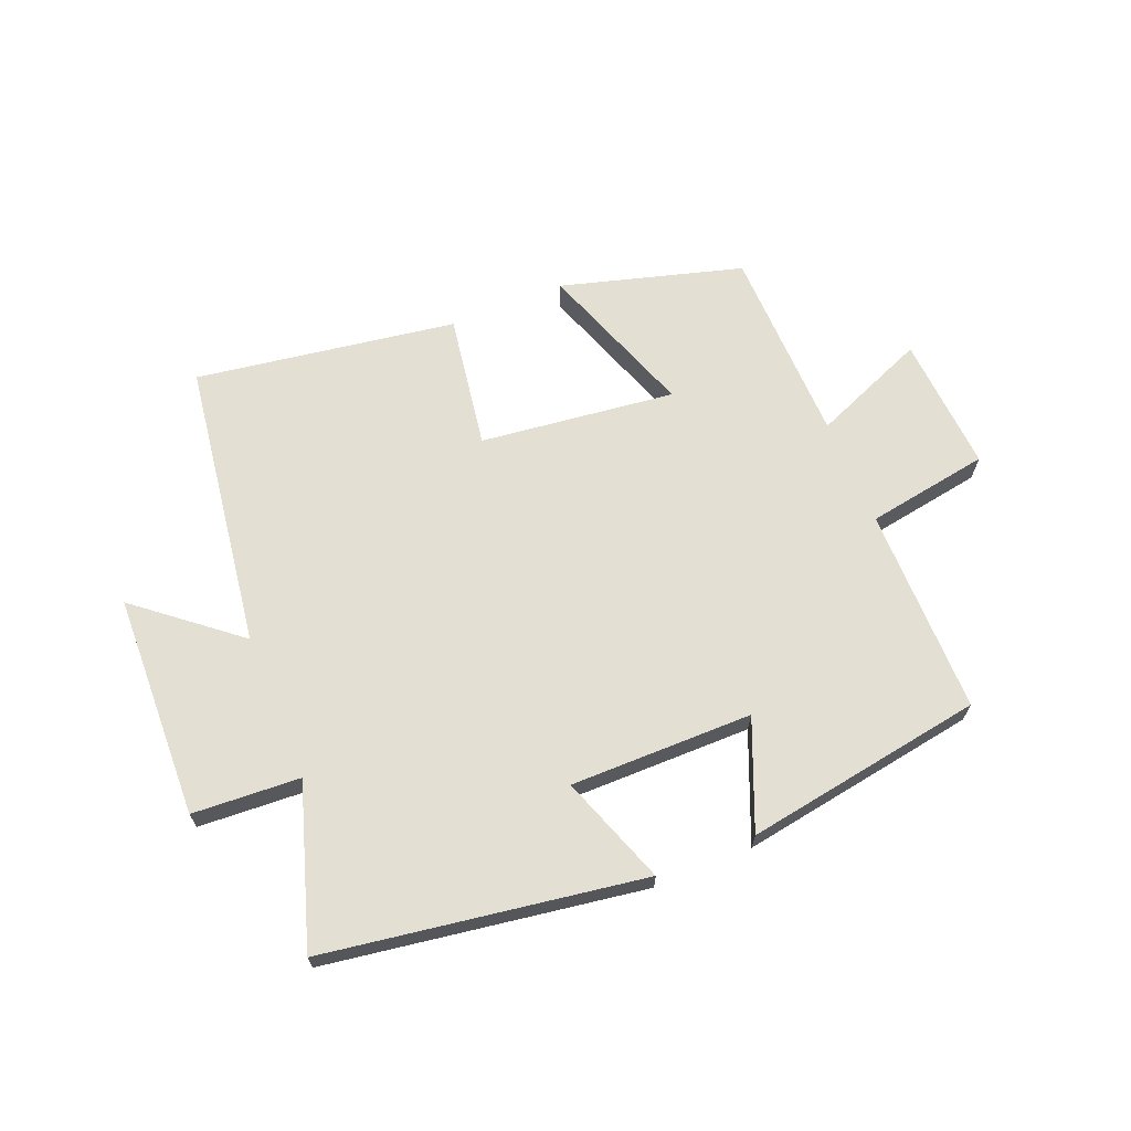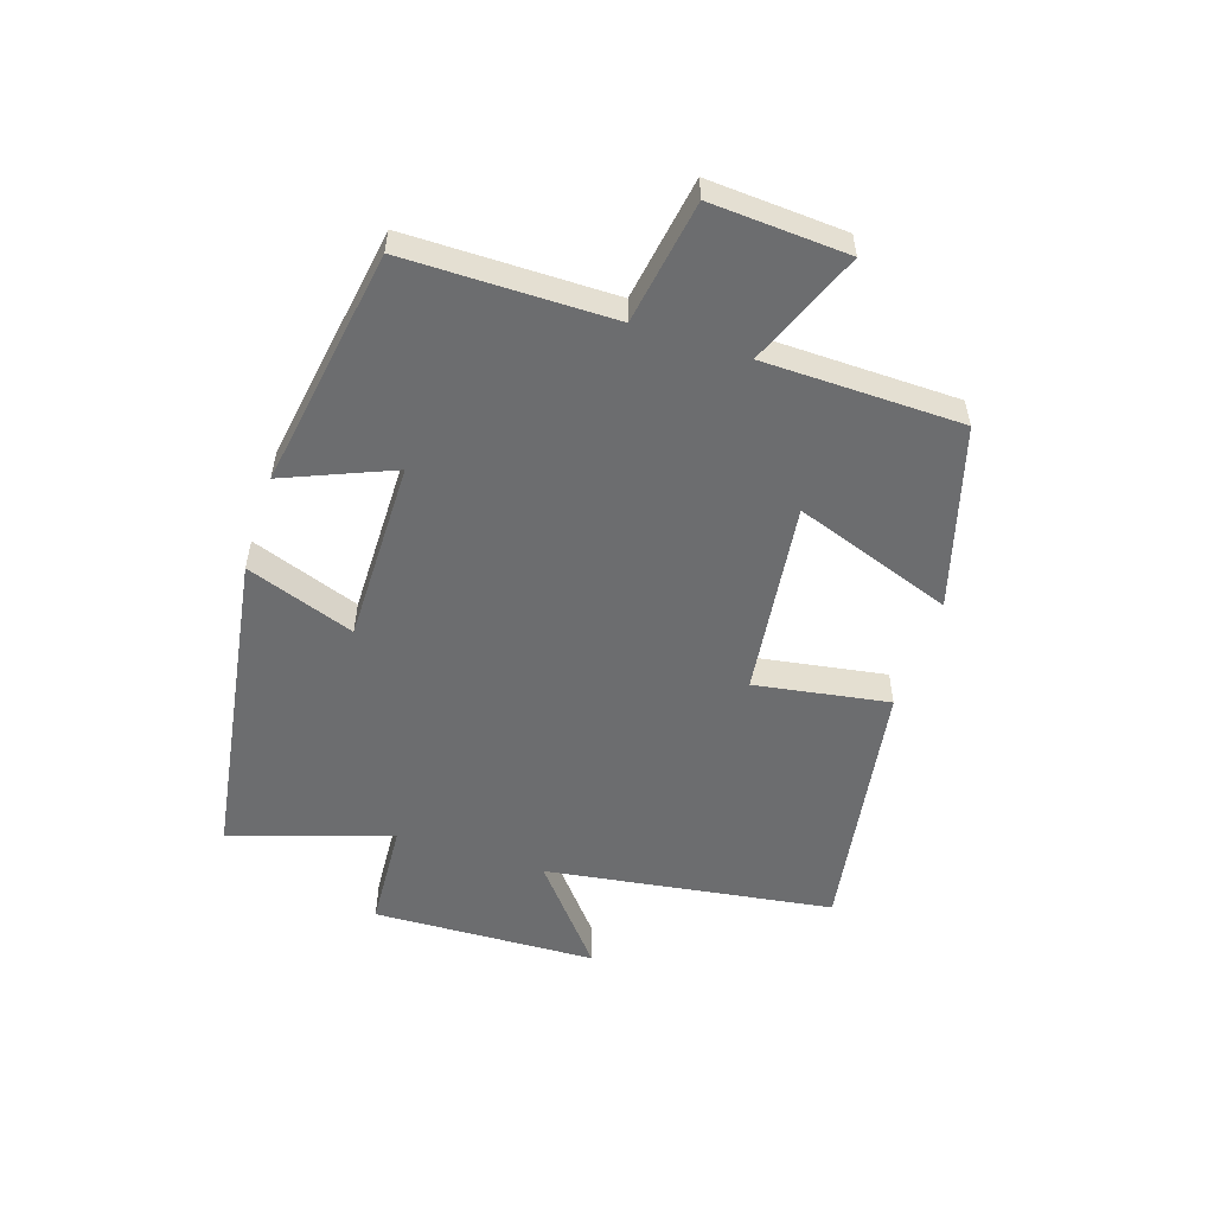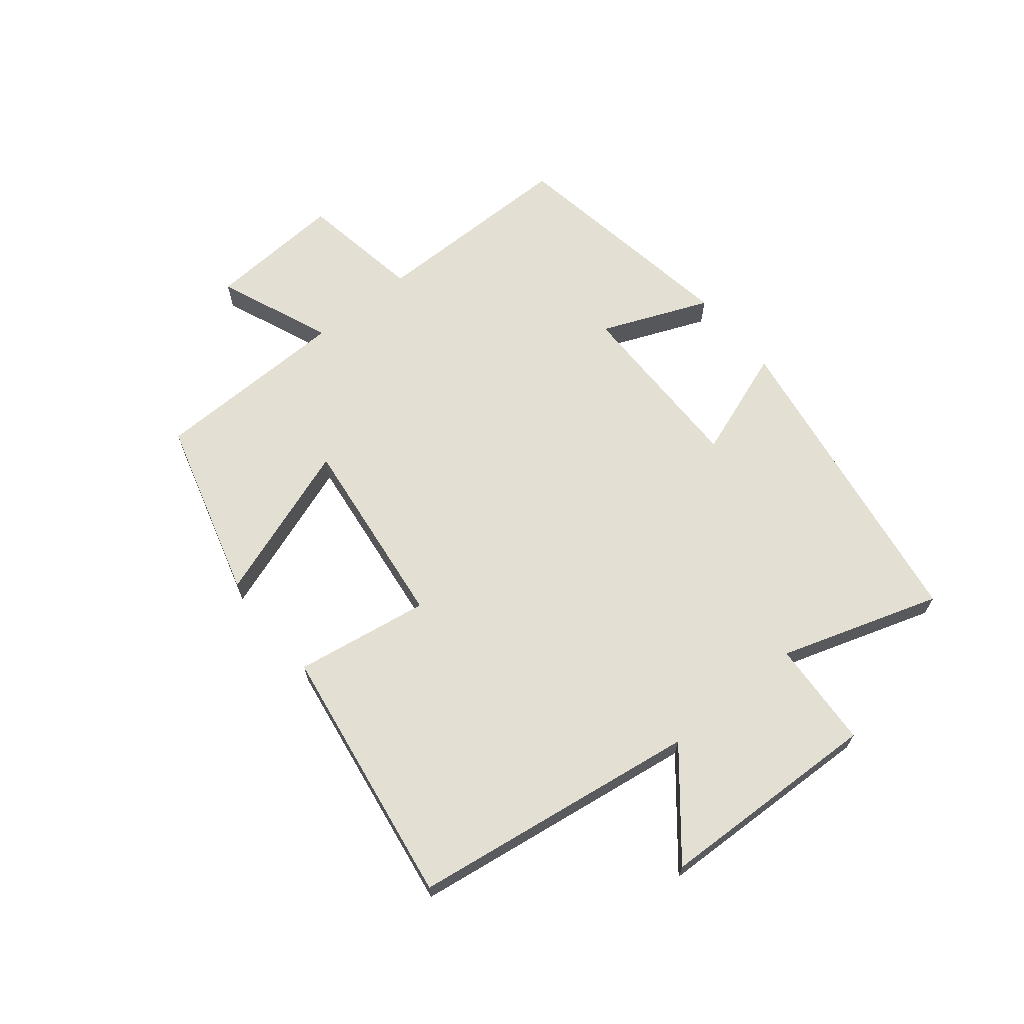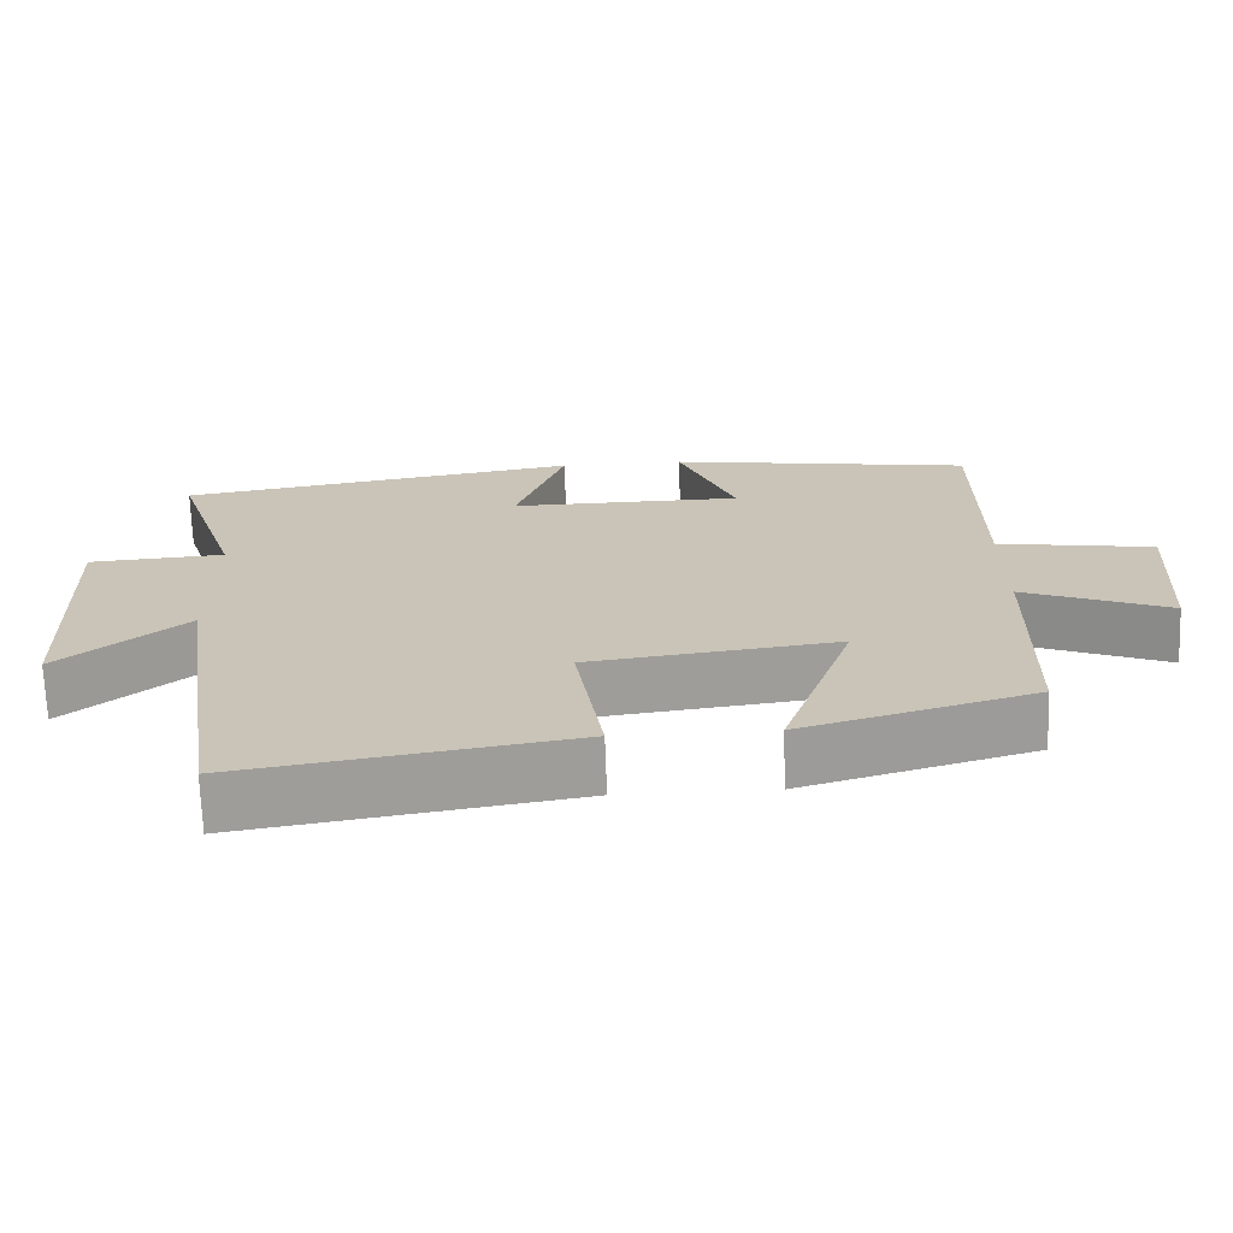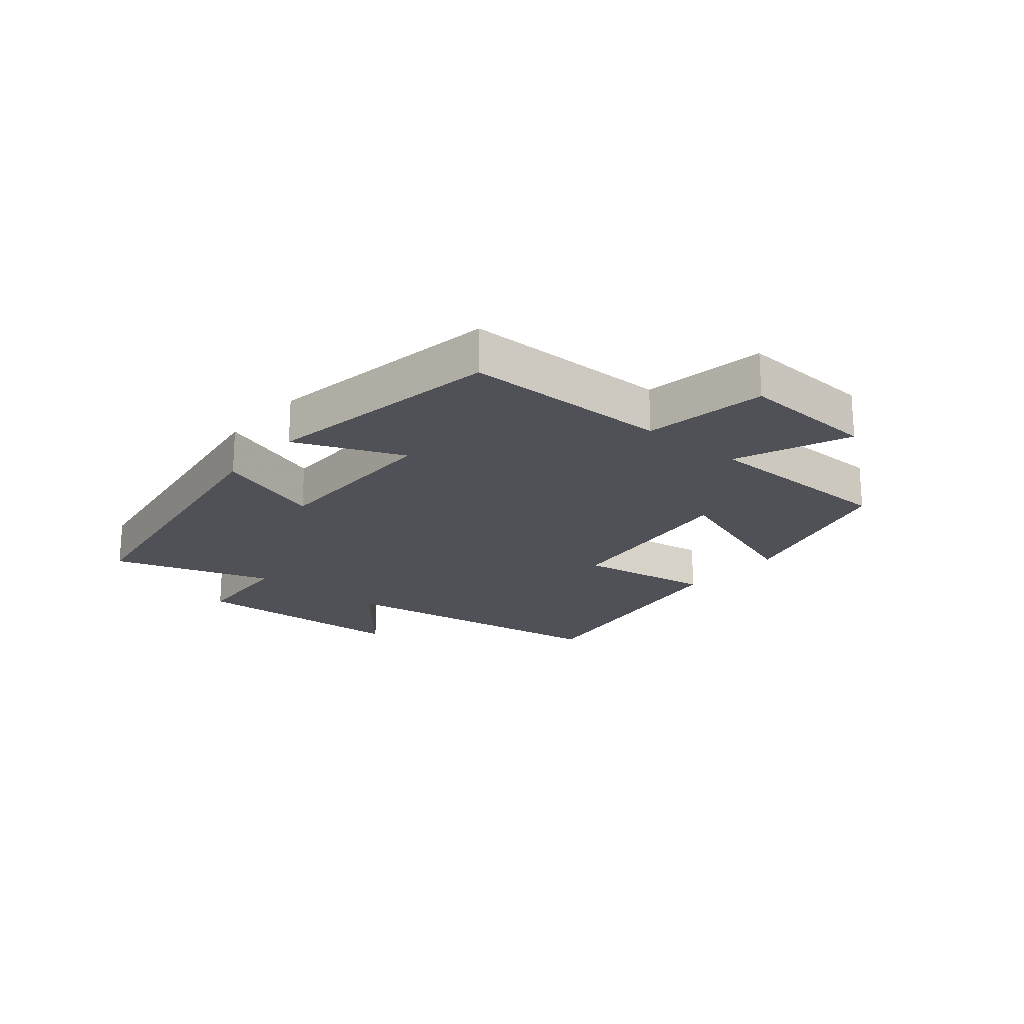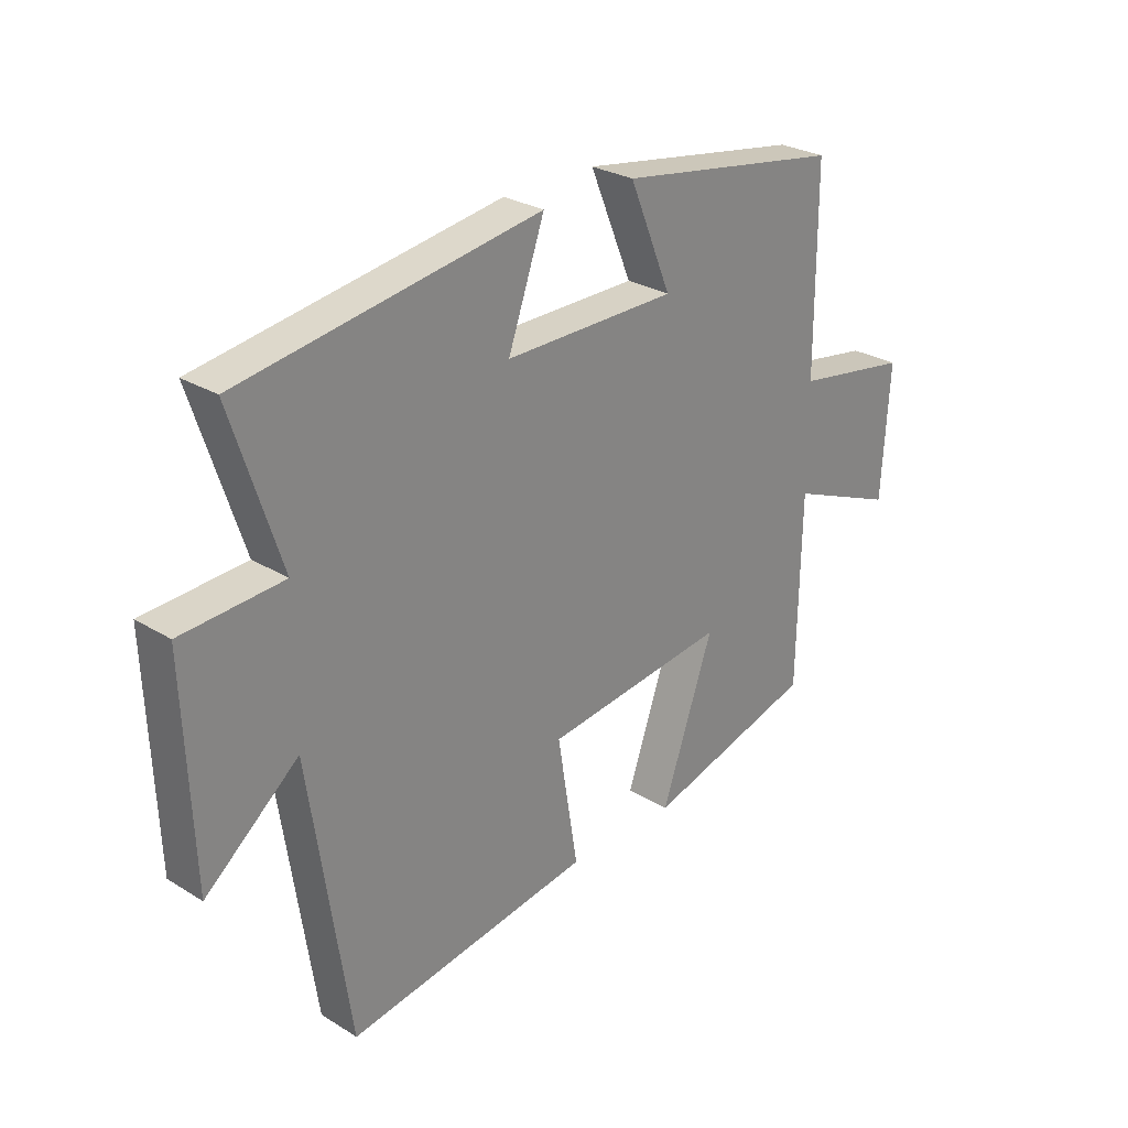
<metadata>
{"format":"obj","ext":"obj","renderer":"f3d","projection":"perspective","resolution":1024,"background":"white","views":[{"elev":66.8,"azim":-22.4,"up":"+Y"},{"elev":-53.9,"azim":71.9,"up":"+Y"},{"elev":66.4,"azim":-129.2,"up":"+Y"},{"elev":-69.7,"azim":2.0,"up":"+Z"},{"elev":-20.3,"azim":50.0,"up":"+Y"},{"elev":27.4,"azim":-46.7,"up":"+Z"}]}
</metadata>
<code>
v 0.499 0.07 0.437
v 0.5 0.07 0.095
v 0.703 0.07 0.062
v 0.689 0.07 -0.164
v 0.5 0.07 -0.087
v 0.494 0.07 -0.414
v 0.195 0.07 -0.5
v 0.287 0.07 -0.238
v -0.035 0.07 -0.278
v 0.001 0.07 -0.5
v -0.43 0.07 -0.568
v -0.5 0.07 -0.093
v -0.664 0.07 -0.228
v -0.678 0.07 0.142
v -0.5 0.07 0.153
v -0.586 0.07 0.417
v -0.061 0.07 0.5
v -0.125 0.07 0.32
v 0.177 0.07 0.322
v 0.103 0.07 0.5
v 0.499 0 0.437
v 0.5 0 0.095
v 0.703 0 0.062
v 0.689 0 -0.164
v 0.5 0 -0.087
v 0.494 0 -0.414
v 0.195 0 -0.5
v 0.287 0 -0.238
v -0.035 0 -0.278
v 0.001 0 -0.5
v -0.43 0 -0.568
v -0.5 0 -0.093
v -0.664 0 -0.228
v -0.678 0 0.142
v -0.5 0 0.153
v -0.586 0 0.417
v -0.061 0 0.5
v -0.125 0 0.32
v 0.177 0 0.322
v 0.103 0 0.5
f 19 20 1 2
f 18 19 2
f 15 16 17 18
f 15 18 2
f 12 13 14 15
f 11 12 15
f 10 11 15
f 9 10 15
f 15 2 3
f 9 15 3
f 8 9 3
f 5 6 7 8
f 5 8 3
f 3 4 5
f 22 21 40 39
f 22 39 38
f 38 37 36 35
f 22 38 35
f 35 34 33 32
f 35 32 31
f 35 31 30
f 35 30 29
f 23 22 35
f 23 35 29
f 23 29 28
f 28 27 26 25
f 23 28 25
f 25 24 23
f 1 21 22 2
f 2 22 23 3
f 3 23 24 4
f 4 24 25 5
f 5 25 26 6
f 6 26 27 7
f 7 27 28 8
f 8 28 29 9
f 9 29 30 10
f 10 30 31 11
f 11 31 32 12
f 12 32 33 13
f 13 33 34 14
f 14 34 35 15
f 15 35 36 16
f 16 36 37 17
f 17 37 38 18
f 18 38 39 19
f 19 39 40 20
f 20 40 21 1

</code>
